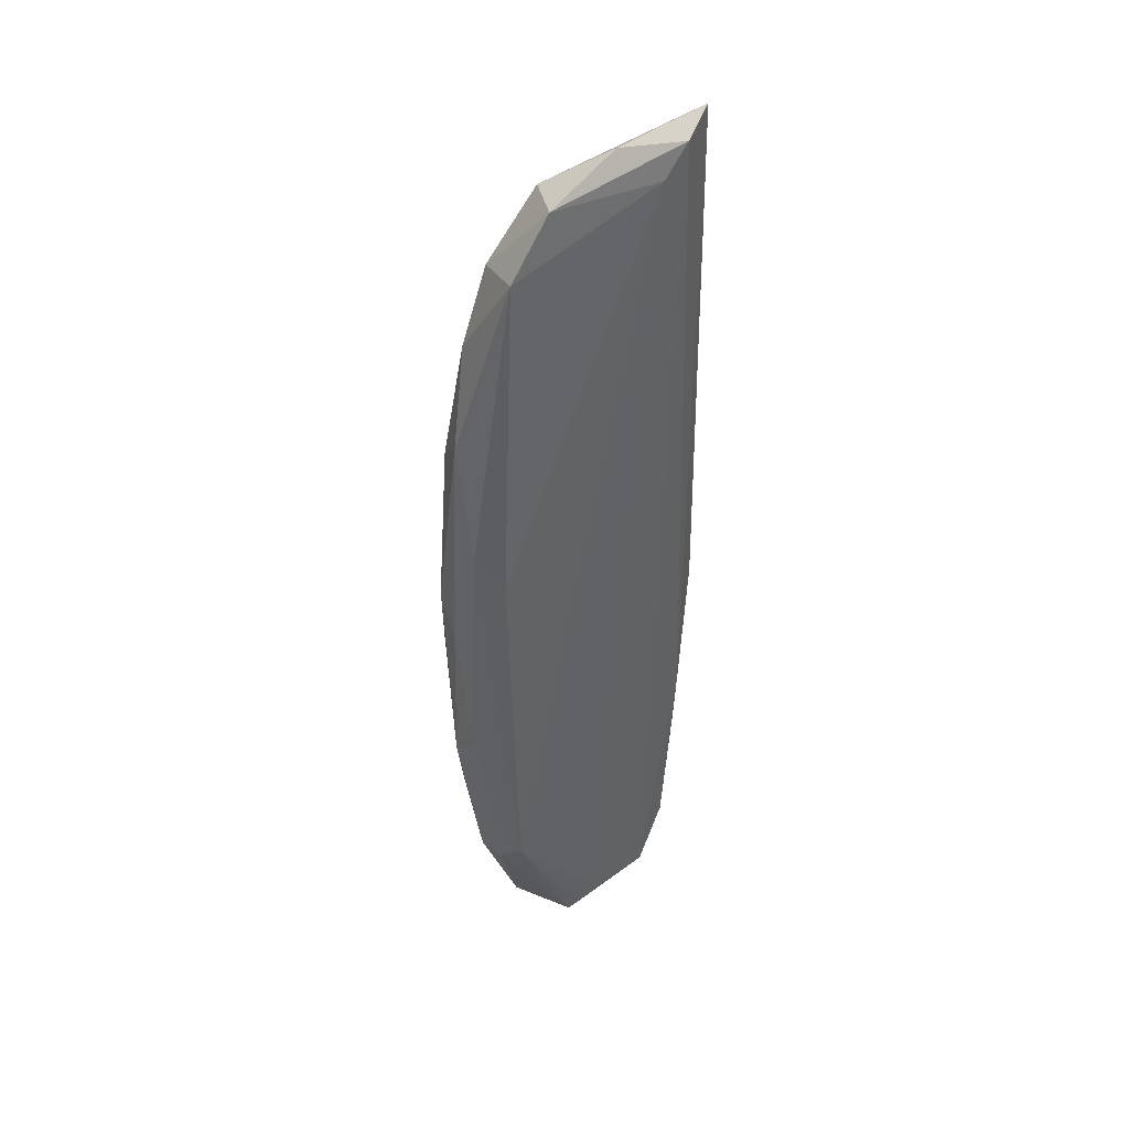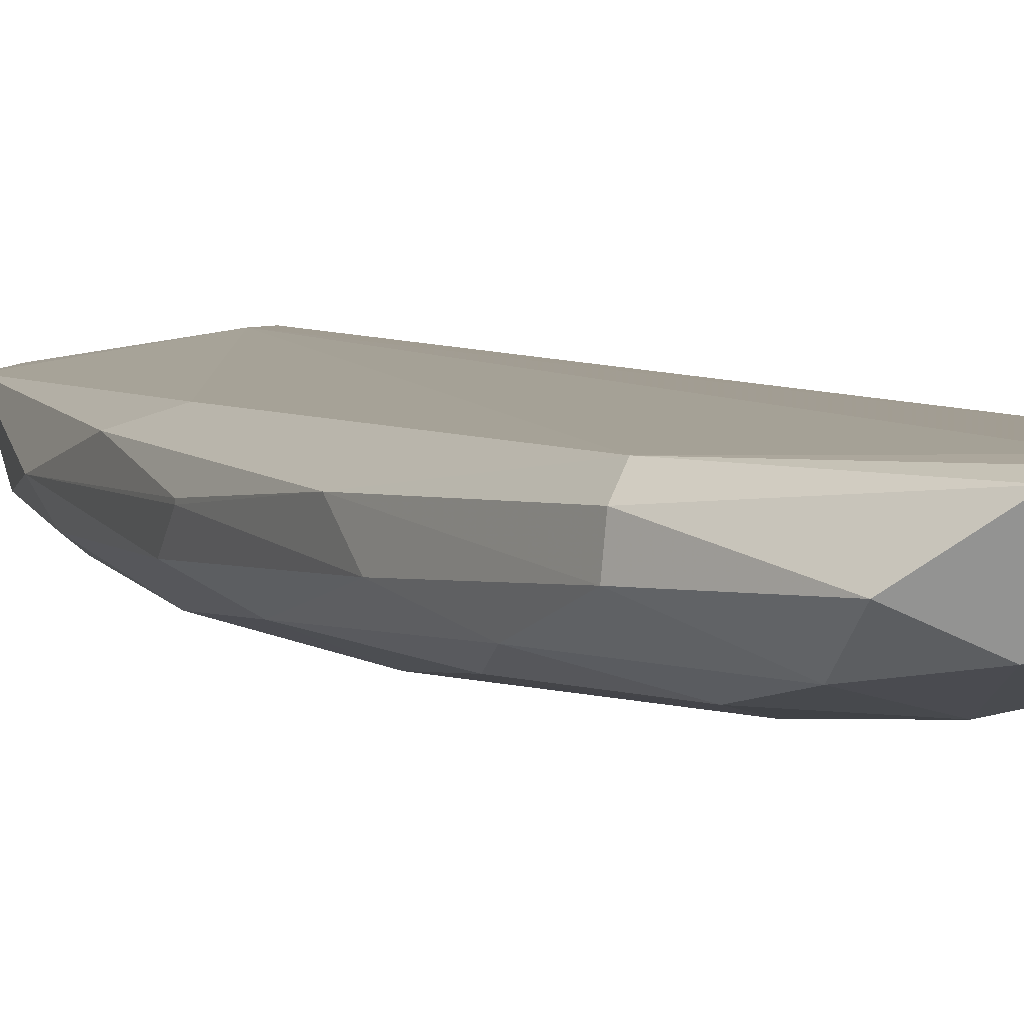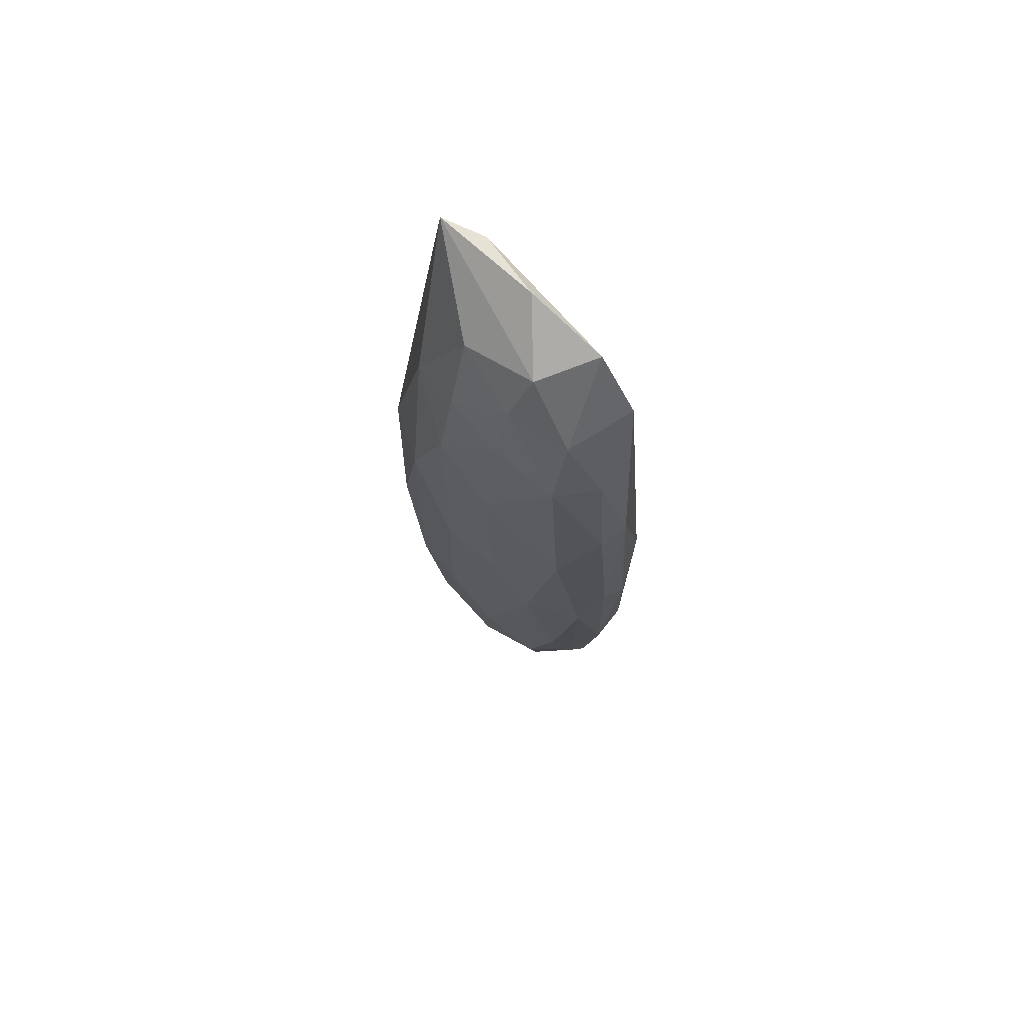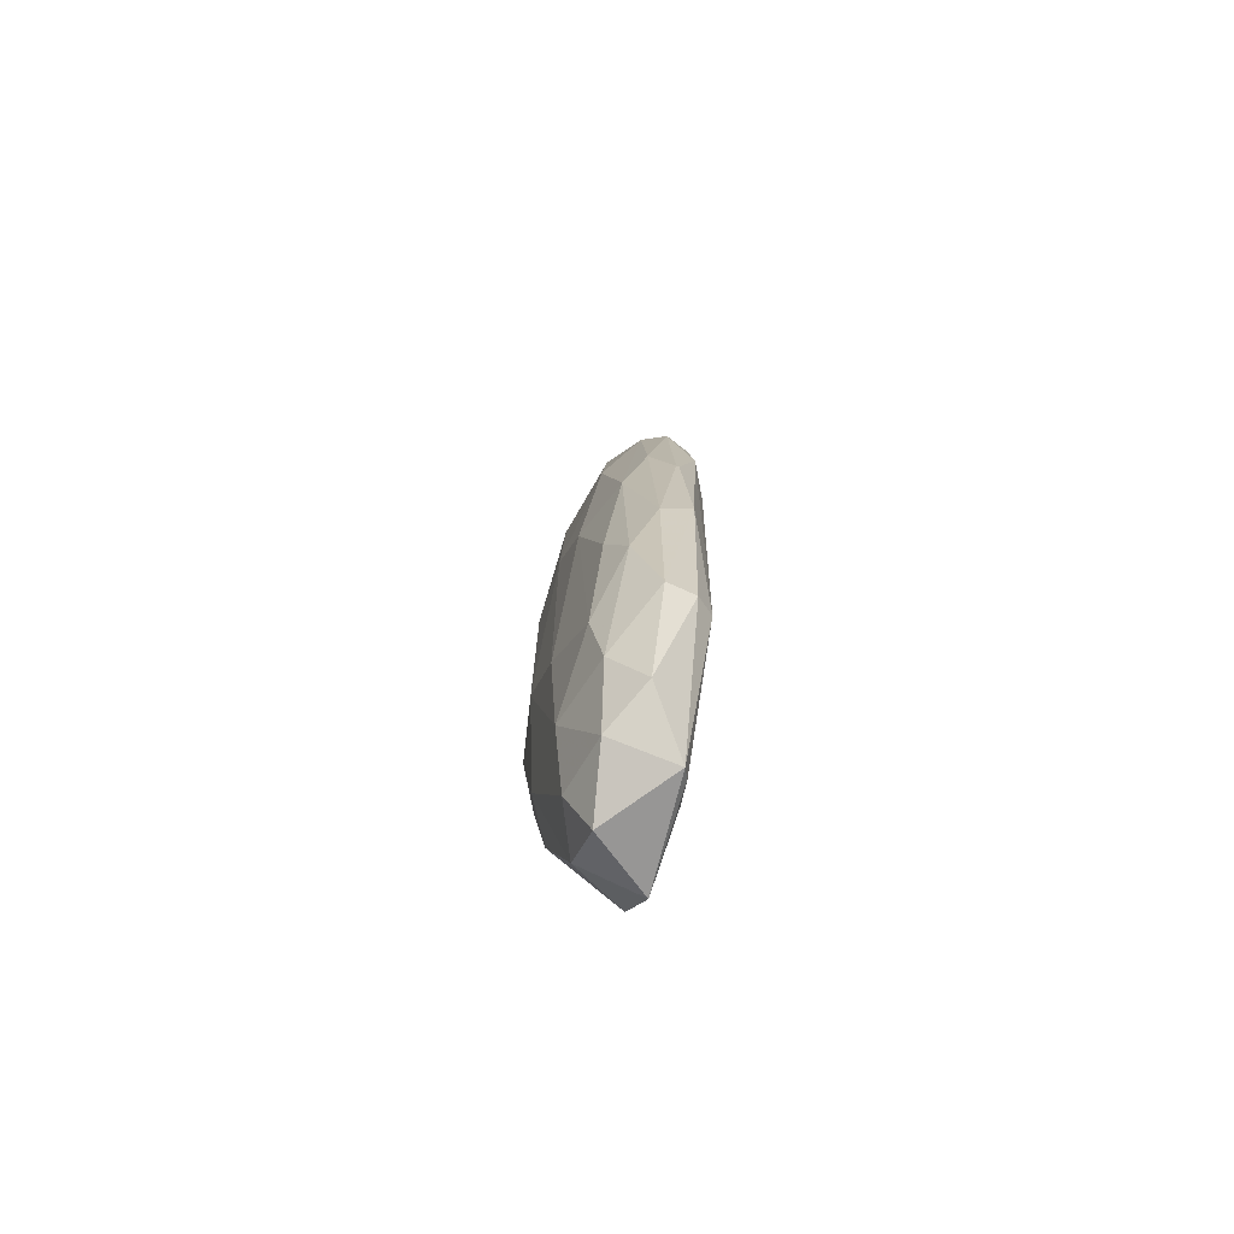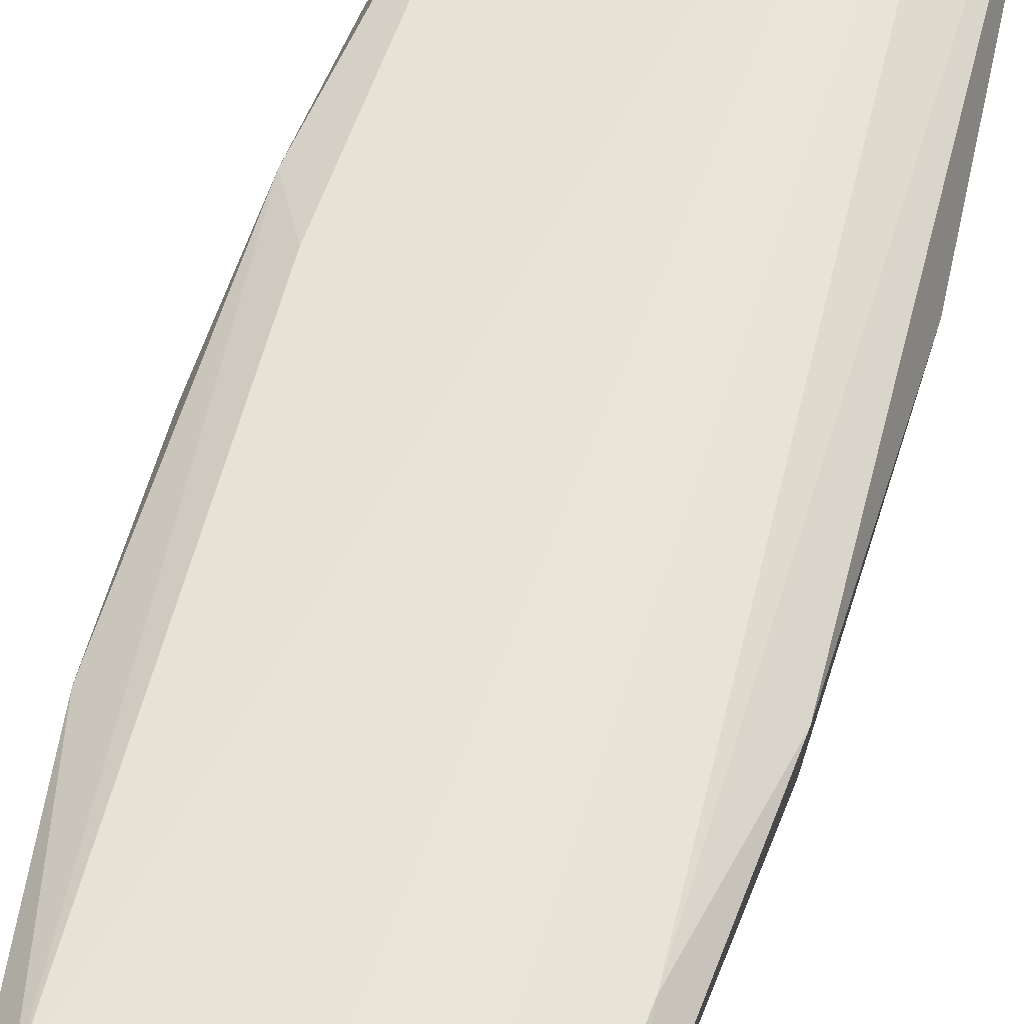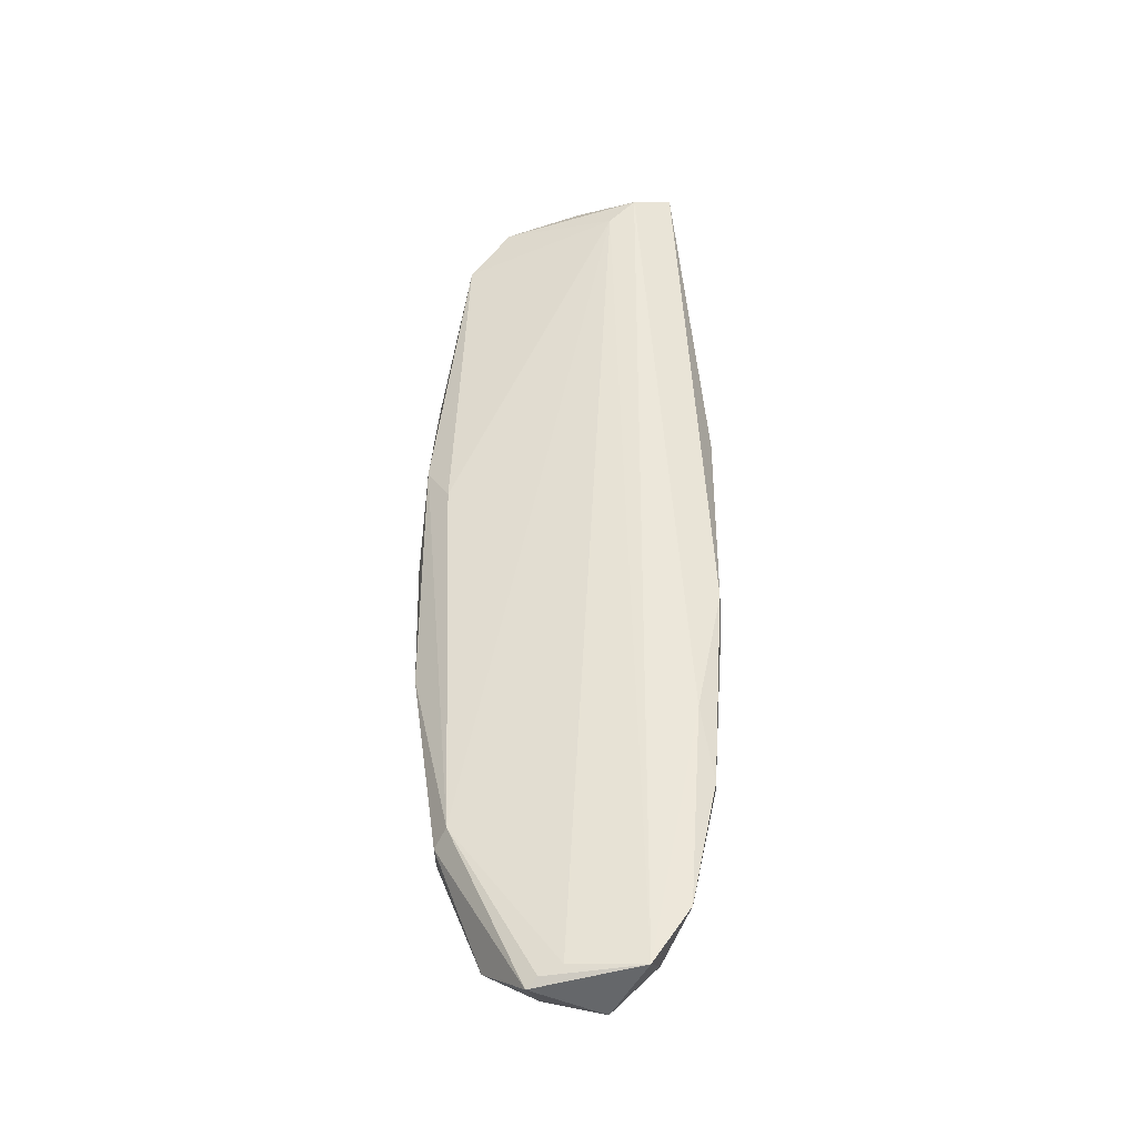
<metadata>
{"format":"obj","ext":"obj","renderer":"f3d","projection":"perspective","resolution":1024,"background":"white","views":[{"elev":42.5,"azim":-42.4,"up":"+Y"},{"elev":3.9,"azim":-24.4,"up":"+Z"},{"elev":72.9,"azim":-140.0,"up":"+Y"},{"elev":-75.7,"azim":-108.3,"up":"+Y"},{"elev":59.5,"azim":16.9,"up":"+Z"},{"elev":-40.8,"azim":7.7,"up":"+Y"}]}
</metadata>
<code>
o convex_0
v 1.373 -0.2625 -0.3858
v -1.712 0.08975 0.2248
v -1.712 0.08975 0.2568
v 1.437 5.747 0.7068
v 0.8907 -5.501 0.7068
v -0.8123 -0.5513 -0.5464
v -1.166 4.749 0.6747
v -0.1696 3.978 -0.3856
v -0.2982 -5.373 -0.09656
v -1.166 -3.734 0.6425
v 0.6657 5.264 0.8998
v 1.566 -3.155 0.06417
v 0.8588 -3.894 -0.3856
v -1.487 2.435 -0.06433
v -1.359 -2.865 -0.1928
v 1.759 -0.873 0.514
v 1.019 1.632 -0.4822
v -0.1374 -3.091 -0.5464
v -0.2982 5.264 0.09626
v 1.63 1.568 -0.09642
v 1.084 3.946 -0.1607
v -0.2015 -5.533 0.6747
v 0.4085 0.3457 -0.6109
v 1.309 -4.859 0.6425
v -1.359 -3.862 0.1285
v 0.9229 -5.148 0.03209
v -0.9087 3.625 -0.2894
v 0.9871 5.585 0.8998
v -1.327 0.8928 0.6747
v -1.455 -0.4233 -0.2894
v 0.5371 5.103 -3e-06
v -0.7801 -3.797 -0.3856
v -0.6837 5.393 0.7068
v -0.1696 2.468 -0.5464
v -0.8445 -5.179 0.1604
v -1.616 1.407 0.514
v -1.134 1.536 -0.4179
v 1.116 -2.351 -0.45
v 1.759 1.696 0.2248
v 1.726 -0.873 -0.03224
v 0.4085 -5.662 0.06417
v 0.02343 -4.441 -0.4179
v 1.469 -2.48 0.6747
v -1.648 -1.613 0.3853
v 0.5371 3.079 -0.4821
v -0.8768 4.525 -0.03224
v 0.05498 -5.437 0.7068
v -1.584 2.693 0.2248
v -1.616 -1.998 0.03209
v 1.437 -2.737 -0.2251
v 0.5053 -2.159 -0.5786
v -0.3301 -5.63 0.6104
v -1.294 3.786 0.06432
v -0.2982 0.2823 -0.6109
v 0.2158 5.714 0.6747
v 0.3767 -5.148 -0.2249
v -0.7482 -4.633 -0.2251
v -1.327 -3.862 0.4497
v 1.598 -3.348 0.514
v -1.648 0.5066 -0.06433
v 0.473 4.235 -0.3215
v -0.2015 4.782 -0.1928
v 1.244 -4.087 -0.1287
v -1.166 -2.255 -0.3858
f 32 15 64
f 1 17 20
f 20 17 21
f 4 20 21
f 24 5 26
f 11 5 28
f 11 7 29
f 10 11 29
f 19 4 31
f 4 21 31
f 6 18 32
f 7 11 33
f 11 28 33
f 27 8 34
f 29 7 36
f 10 29 36
f 14 27 37
f 30 14 37
f 6 30 37
f 27 34 37
f 17 1 38
f 23 17 38
f 4 16 39
f 20 4 39
f 20 39 40
f 1 20 40
f 39 16 40
f 26 5 41
f 32 18 42
f 16 4 43
f 5 24 43
f 28 5 43
f 4 28 43
f 3 2 44
f 36 3 44
f 10 36 44
f 21 17 45
f 17 23 45
f 34 8 45
f 23 34 45
f 7 33 46
f 33 19 46
f 5 11 47
f 11 10 47
f 22 5 47
f 10 22 47
f 2 3 48
f 3 36 48
f 36 7 48
f 15 25 49
f 30 15 49
f 44 2 49
f 25 44 49
f 38 1 50
f 13 38 50
f 40 12 50
f 1 40 50
f 38 13 51
f 23 38 51
f 13 42 51
f 42 18 51
f 5 22 52
f 22 10 52
f 35 9 52
f 9 41 52
f 41 5 52
f 27 14 53
f 7 46 53
f 46 27 53
f 14 48 53
f 48 7 53
f 18 6 54
f 34 23 54
f 6 37 54
f 37 34 54
f 51 18 54
f 23 51 54
f 4 19 55
f 28 4 55
f 19 33 55
f 33 28 55
f 13 26 56
f 41 9 56
f 26 41 56
f 42 13 56
f 9 42 56
f 25 15 57
f 15 32 57
f 9 35 57
f 35 25 57
f 42 9 57
f 32 42 57
f 25 35 58
f 10 44 58
f 44 25 58
f 52 10 58
f 35 52 58
f 24 12 59
f 12 40 59
f 40 16 59
f 16 43 59
f 43 24 59
f 14 30 60
f 2 48 60
f 48 14 60
f 49 2 60
f 30 49 60
f 31 21 61
f 21 45 61
f 45 8 61
f 8 27 62
f 19 31 62
f 46 19 62
f 27 46 62
f 61 8 62
f 31 61 62
f 12 24 63
f 26 13 63
f 24 26 63
f 13 50 63
f 50 12 63
f 15 30 64
f 30 6 64
f 6 32 64

</code>
